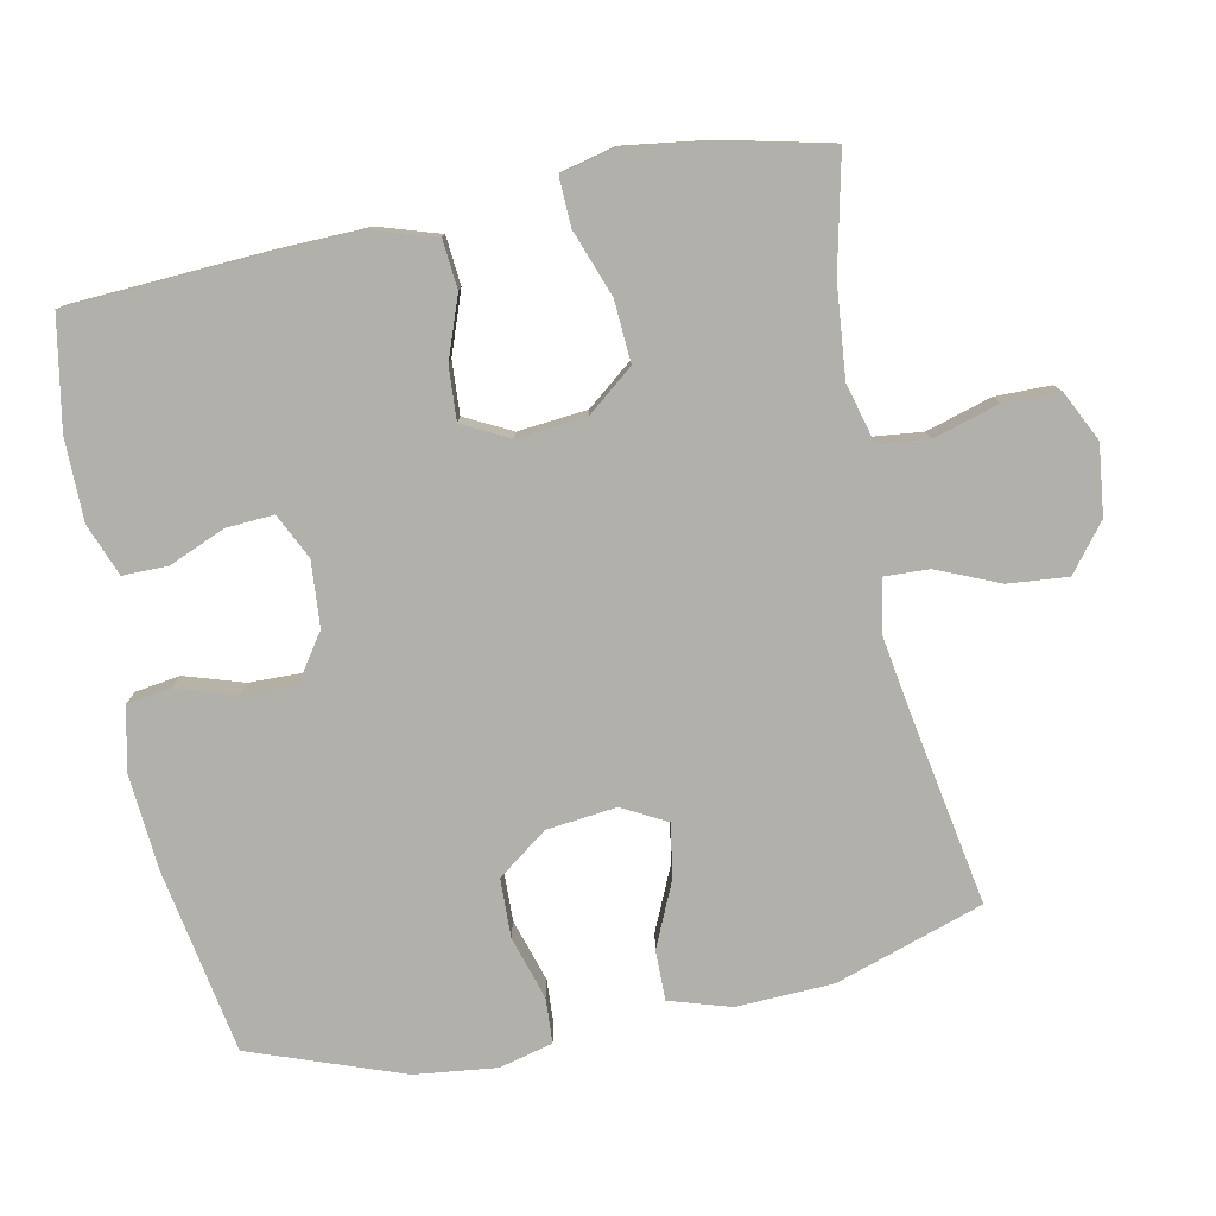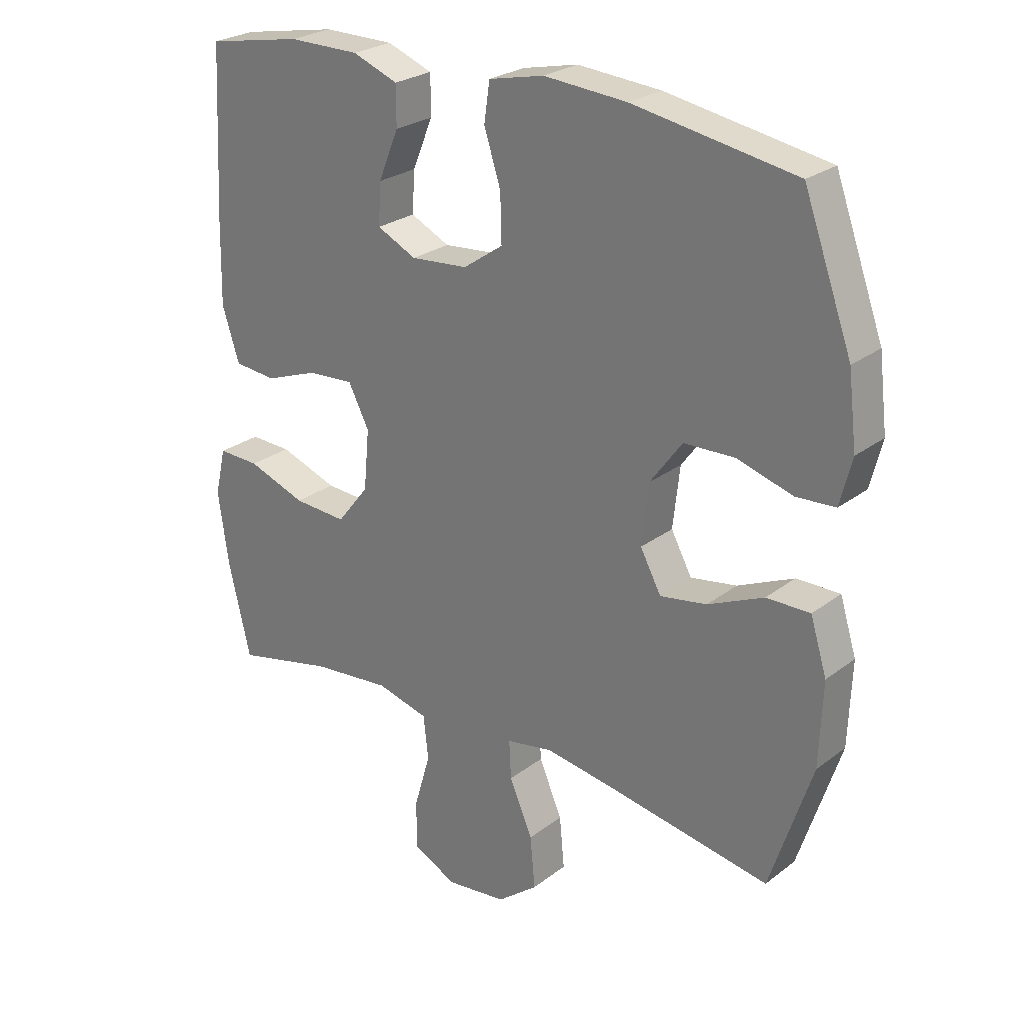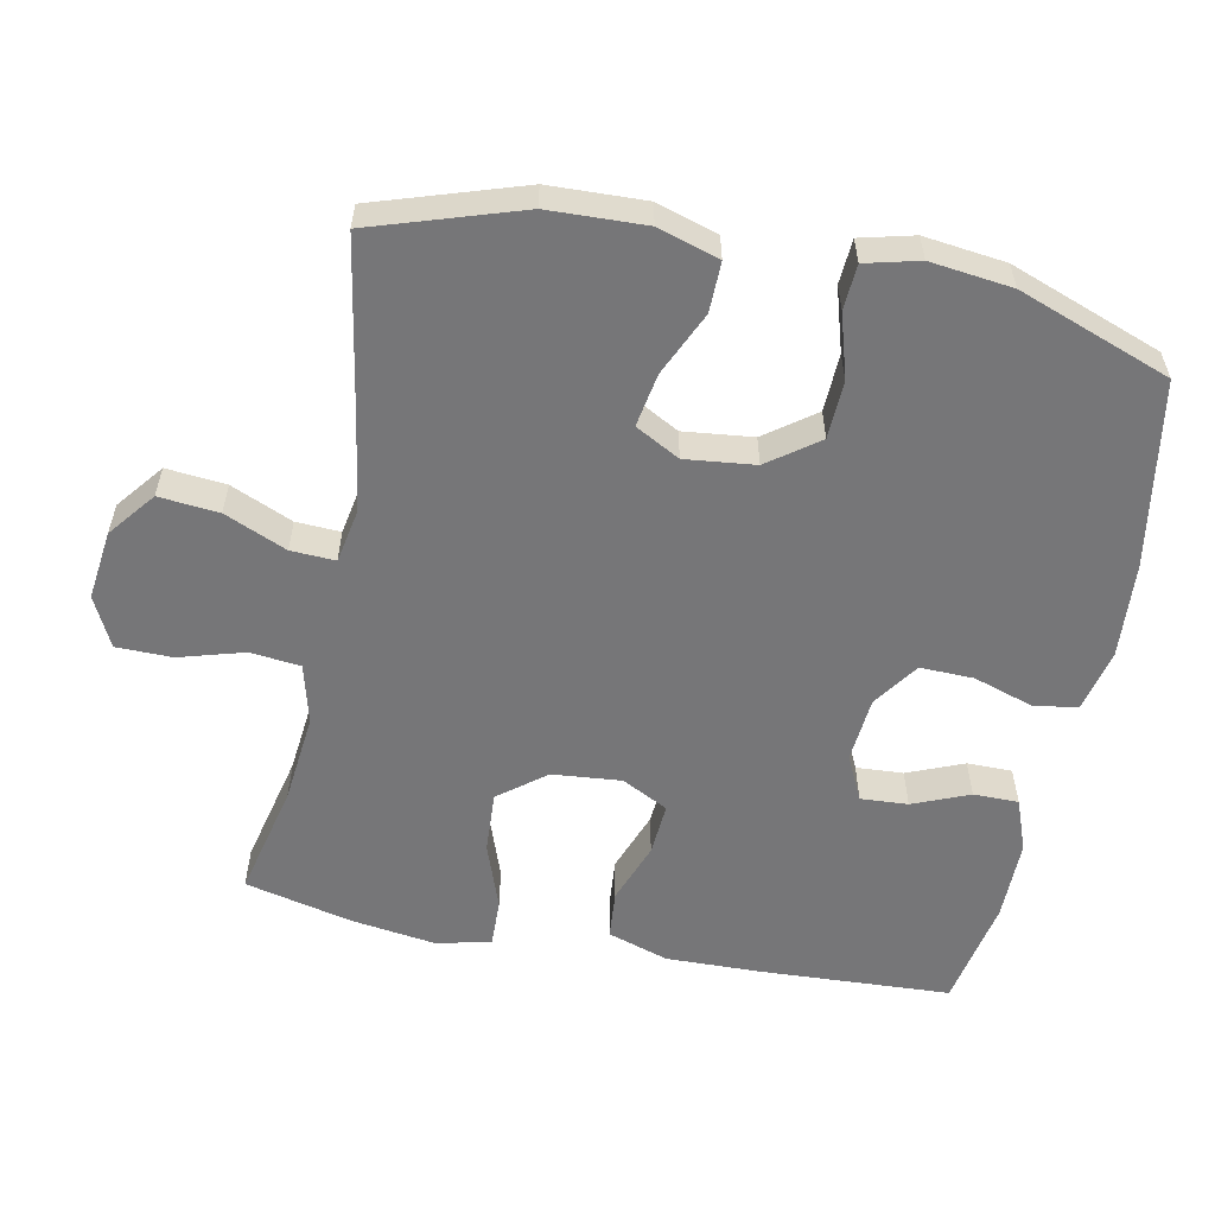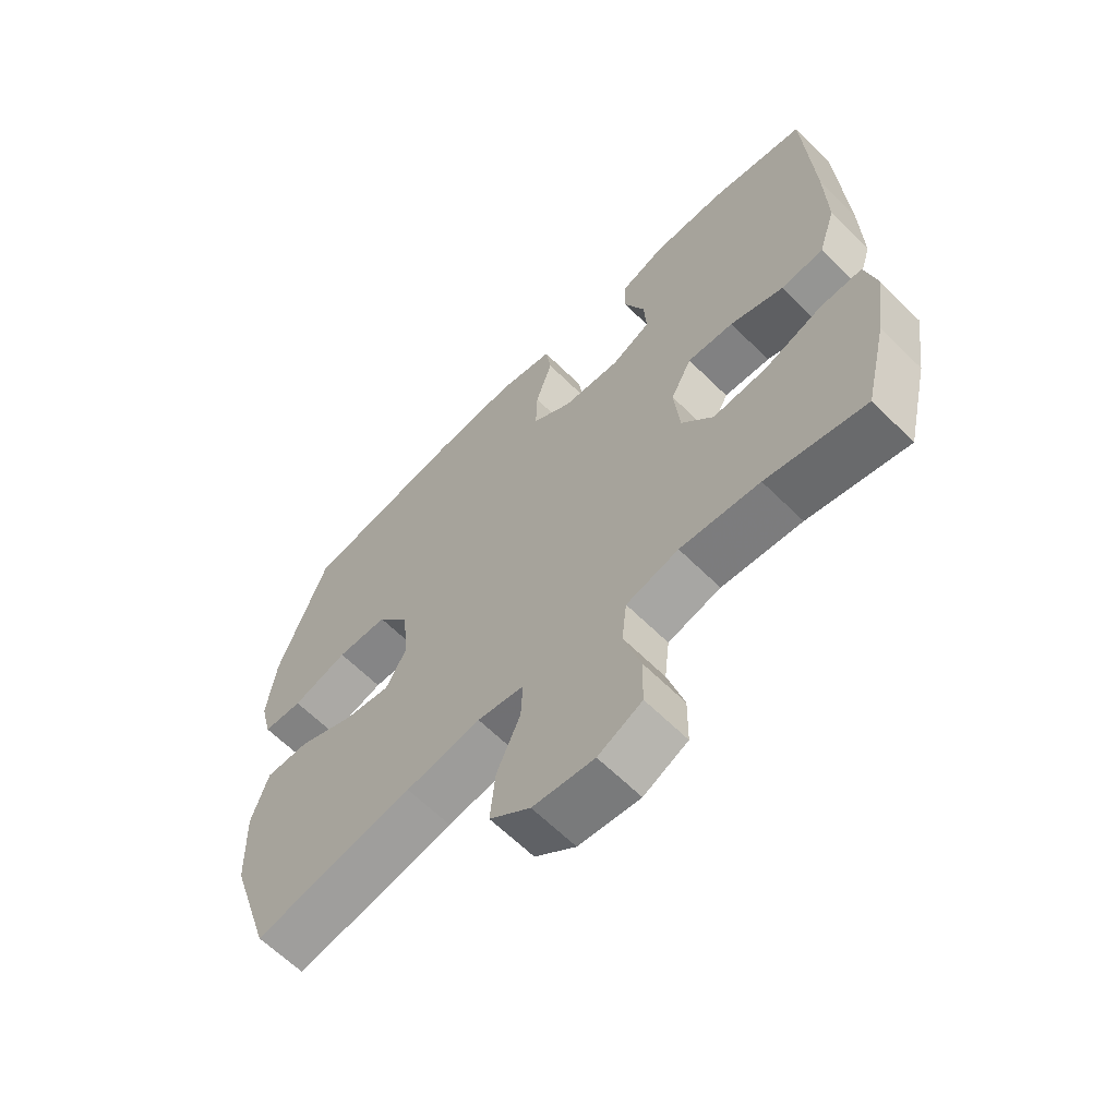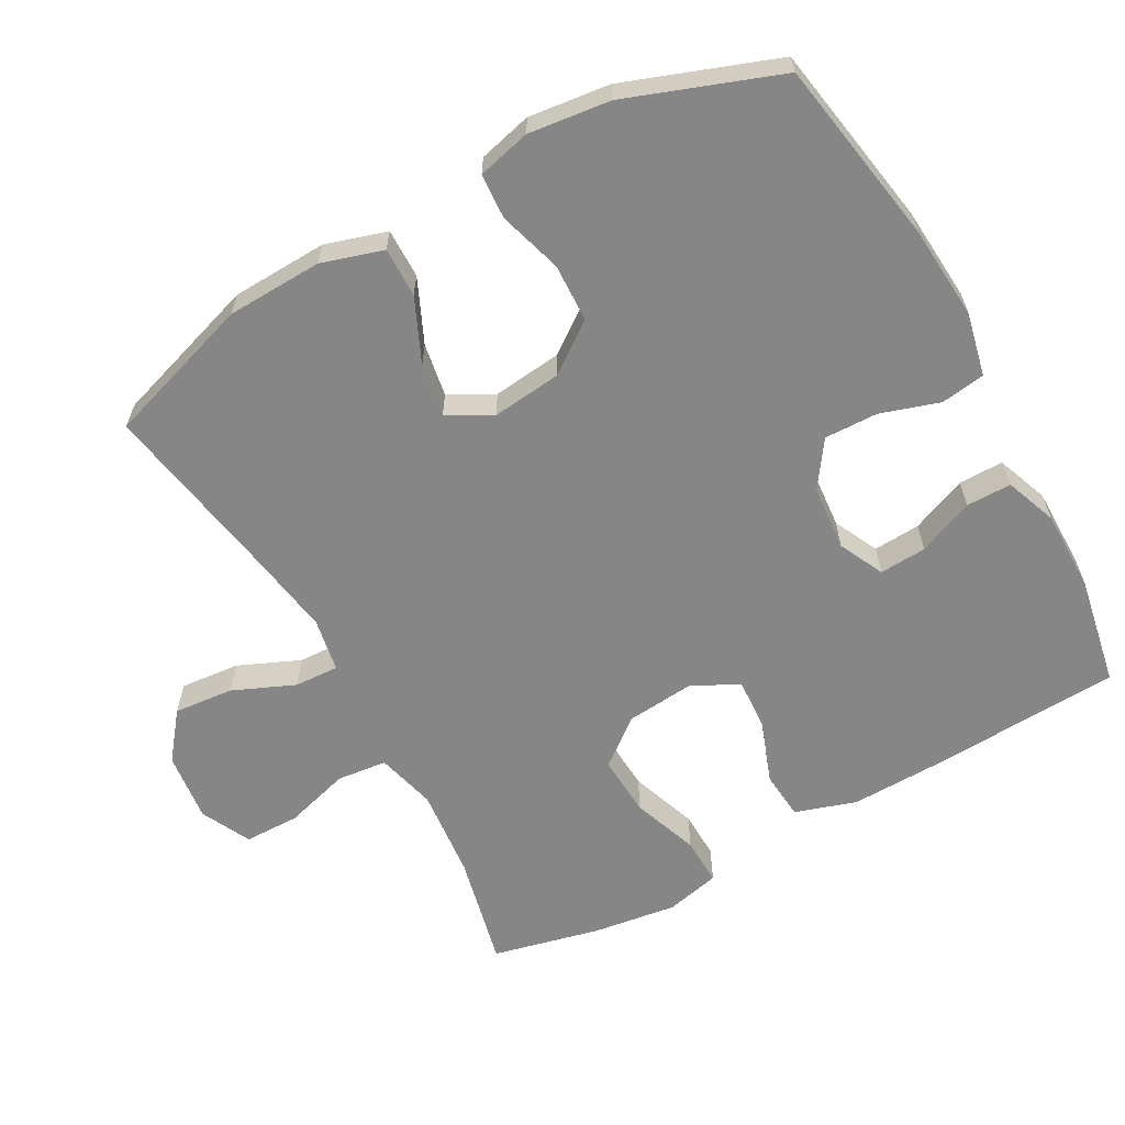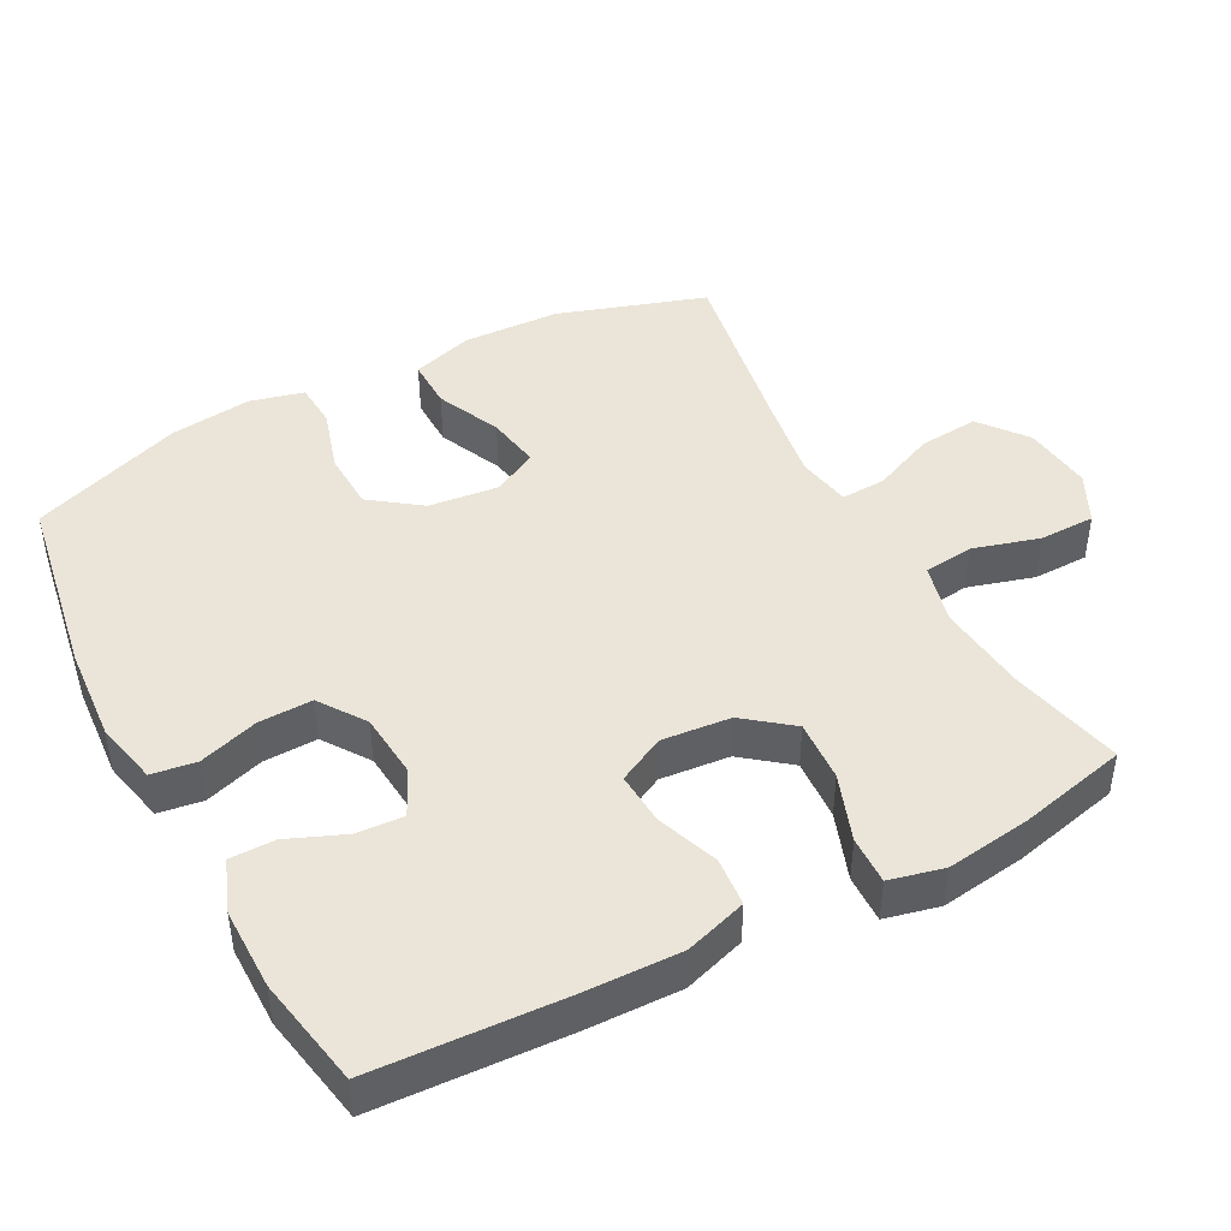
<metadata>
{"format":"obj","ext":"obj","renderer":"f3d","projection":"perspective","resolution":1024,"background":"white","views":[{"elev":-78.5,"azim":101.7,"up":"+Y"},{"elev":25.7,"azim":-140.2,"up":"+Z"},{"elev":-56.9,"azim":-101.4,"up":"+Y"},{"elev":-63.5,"azim":45.1,"up":"+Z"},{"elev":-62.1,"azim":-61.0,"up":"+Y"},{"elev":44.7,"azim":62.1,"up":"+Y"}]}
</metadata>
<code>
v 0.5 0.07 -0.5
v 0.339 0.07 -0.463
v 0.21 0.07 -0.45
v 0.125 0.07 -0.472
v 0.117 0.07 -0.543
v 0.144 0.07 -0.636
v 0.143 0.07 -0.715
v 0.072 0.07 -0.75
v -0.027 0.07 -0.738
v -0.093 0.07 -0.686
v -0.085 0.07 -0.601
v -0.047 0.07 -0.513
v -0.044 0.07 -0.45
v -0.12 0.07 -0.436
v -0.241 0.07 -0.455
v -0.5 0.07 -0.5
v -0.568 0.07 -0.29
v -0.573 0.07 -0.153
v -0.546 0.07 -0.066
v -0.475 0.07 -0.067
v -0.384 0.07 -0.108
v -0.308 0.07 -0.121
v -0.274 0.07 -0.058
v -0.285 0.07 0.041
v -0.337 0.07 0.112
v -0.42 0.07 0.115
v -0.51 0.07 0.088
v -0.574 0.07 0.092
v -0.593 0.07 0.168
v -0.579 0.07 0.284
v -0.5 0.07 0.5
v -0.236 0.07 0.545
v -0.101 0.07 0.555
v -0.011 0.07 0.535
v -0.002 0.07 0.472
v -0.029 0.07 0.388
v -0.031 0.07 0.312
v 0.034 0.07 0.267
v 0.127 0.07 0.259
v 0.191 0.07 0.29
v 0.187 0.07 0.357
v 0.154 0.07 0.437
v 0.154 0.07 0.501
v 0.228 0.07 0.529
v 0.344 0.07 0.529
v 0.5 0.07 0.5
v 0.514 0.07 0.228
v 0.517 0.07 0.095
v 0.489 0.07 0.008
v 0.42 0.07 0.002
v 0.333 0.07 0.034
v 0.258 0.07 0.039
v 0.224 0.07 -0.027
v 0.233 0.07 -0.125
v 0.285 0.07 -0.191
v 0.372 0.07 -0.186
v 0.467 0.07 -0.152
v 0.535 0.07 -0.15
v 0.553 0.07 -0.227
v 0.536 0.07 -0.347
v 0.5 0 -0.5
v 0.339 0 -0.463
v 0.21 0 -0.45
v 0.125 0 -0.472
v 0.117 0 -0.543
v 0.144 0 -0.636
v 0.143 0 -0.715
v 0.072 0 -0.75
v -0.027 0 -0.738
v -0.093 0 -0.686
v -0.085 0 -0.601
v -0.047 0 -0.513
v -0.044 0 -0.45
v -0.12 0 -0.436
v -0.241 0 -0.455
v -0.5 0 -0.5
v -0.568 0 -0.29
v -0.573 0 -0.153
v -0.546 0 -0.066
v -0.475 0 -0.067
v -0.384 0 -0.108
v -0.308 0 -0.121
v -0.274 0 -0.058
v -0.285 0 0.041
v -0.337 0 0.112
v -0.42 0 0.115
v -0.51 0 0.088
v -0.574 0 0.092
v -0.593 0 0.168
v -0.579 0 0.284
v -0.5 0 0.5
v -0.236 0 0.545
v -0.101 0 0.555
v -0.011 0 0.535
v -0.002 0 0.472
v -0.029 0 0.388
v -0.031 0 0.312
v 0.034 0 0.267
v 0.127 0 0.259
v 0.191 0 0.29
v 0.187 0 0.357
v 0.154 0 0.437
v 0.154 0 0.501
v 0.228 0 0.529
v 0.344 0 0.529
v 0.5 0 0.5
v 0.514 0 0.228
v 0.517 0 0.095
v 0.489 0 0.008
v 0.42 0 0.002
v 0.333 0 0.034
v 0.258 0 0.039
v 0.224 0 -0.027
v 0.233 0 -0.125
v 0.285 0 -0.191
v 0.372 0 -0.186
v 0.467 0 -0.152
v 0.535 0 -0.15
v 0.553 0 -0.227
v 0.536 0 -0.347
f 60 1 2
f 59 60 2
f 58 59 2
f 57 58 2
f 56 57 2
f 55 56 2 3
f 54 55 3 4
f 53 54 4
f 49 50 51
f 48 49 51
f 47 48 51
f 46 47 51
f 45 46 51
f 44 45 51
f 43 44 51
f 42 43 51
f 41 42 51
f 40 41 51 52
f 39 40 52 53
f 34 35 36
f 33 34 36
f 32 33 36
f 31 32 36
f 30 31 36
f 29 30 36
f 28 29 36
f 27 28 36
f 26 27 36
f 25 26 36 37
f 24 25 37 38
f 19 20 21
f 18 19 21
f 17 18 21
f 16 17 21
f 15 16 21
f 14 15 21 22
f 13 14 22 23
f 10 11 12
f 9 10 12
f 8 9 12
f 7 8 12
f 6 7 12
f 5 6 12
f 4 5 12 13
f 38 39 53
f 24 38 53
f 23 24 53
f 13 23 53
f 4 13 53
f 62 61 120
f 62 120 119
f 62 119 118
f 62 118 117
f 62 117 116
f 63 62 116 115
f 64 63 115 114
f 64 114 113
f 111 110 109
f 111 109 108
f 111 108 107
f 111 107 106
f 111 106 105
f 111 105 104
f 111 104 103
f 111 103 102
f 111 102 101
f 112 111 101 100
f 113 112 100 99
f 96 95 94
f 96 94 93
f 96 93 92
f 96 92 91
f 96 91 90
f 96 90 89
f 96 89 88
f 96 88 87
f 96 87 86
f 97 96 86 85
f 98 97 85 84
f 81 80 79
f 81 79 78
f 81 78 77
f 81 77 76
f 81 76 75
f 82 81 75 74
f 83 82 74 73
f 72 71 70
f 72 70 69
f 72 69 68
f 72 68 67
f 72 67 66
f 72 66 65
f 73 72 65 64
f 113 99 98
f 113 98 84
f 113 84 83
f 113 83 73
f 113 73 64
f 1 61 62 2
f 2 62 63 3
f 3 63 64 4
f 4 64 65 5
f 5 65 66 6
f 6 66 67 7
f 7 67 68 8
f 8 68 69 9
f 9 69 70 10
f 10 70 71 11
f 11 71 72 12
f 12 72 73 13
f 13 73 74 14
f 14 74 75 15
f 15 75 76 16
f 16 76 77 17
f 17 77 78 18
f 18 78 79 19
f 19 79 80 20
f 20 80 81 21
f 21 81 82 22
f 22 82 83 23
f 23 83 84 24
f 24 84 85 25
f 25 85 86 26
f 26 86 87 27
f 27 87 88 28
f 28 88 89 29
f 29 89 90 30
f 30 90 91 31
f 31 91 92 32
f 32 92 93 33
f 33 93 94 34
f 34 94 95 35
f 35 95 96 36
f 36 96 97 37
f 37 97 98 38
f 38 98 99 39
f 39 99 100 40
f 40 100 101 41
f 41 101 102 42
f 42 102 103 43
f 43 103 104 44
f 44 104 105 45
f 45 105 106 46
f 46 106 107 47
f 47 107 108 48
f 48 108 109 49
f 49 109 110 50
f 50 110 111 51
f 51 111 112 52
f 52 112 113 53
f 53 113 114 54
f 54 114 115 55
f 55 115 116 56
f 56 116 117 57
f 57 117 118 58
f 58 118 119 59
f 59 119 120 60
f 60 120 61 1

</code>
